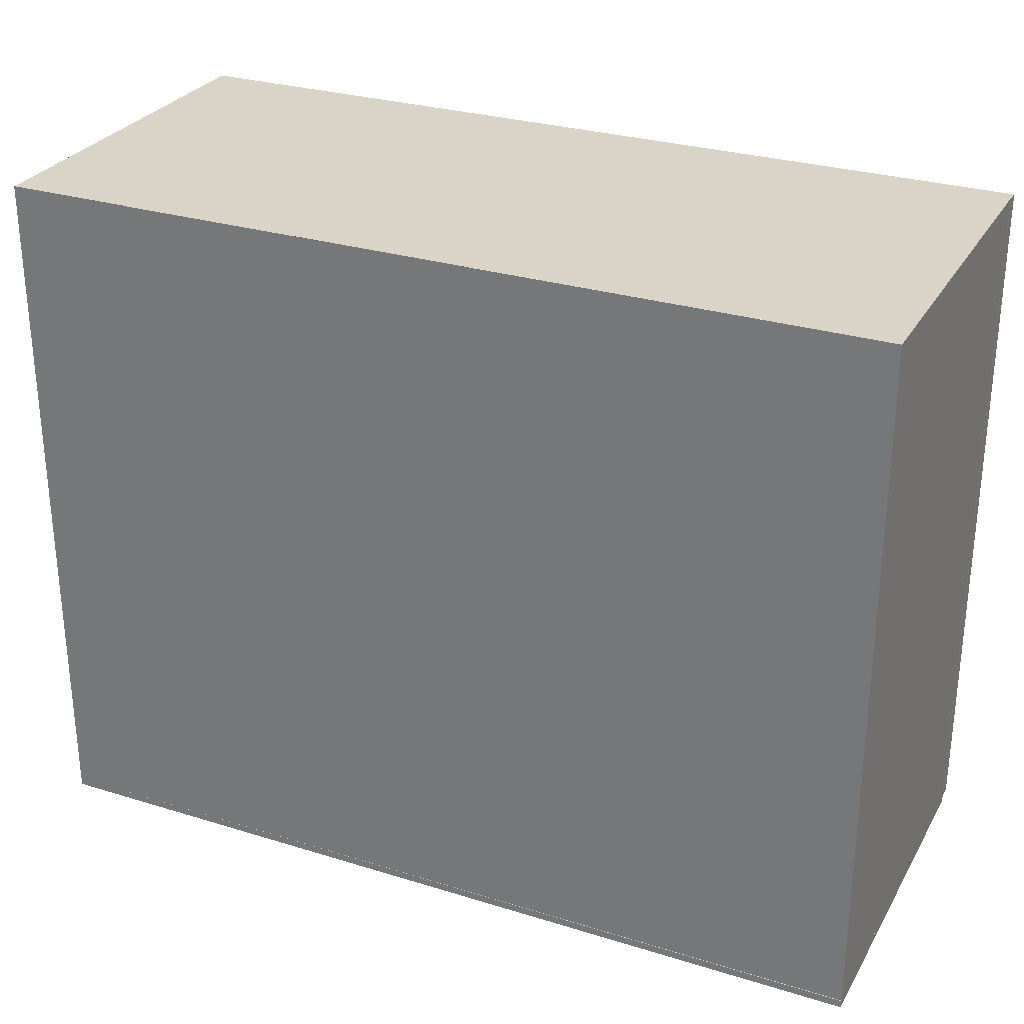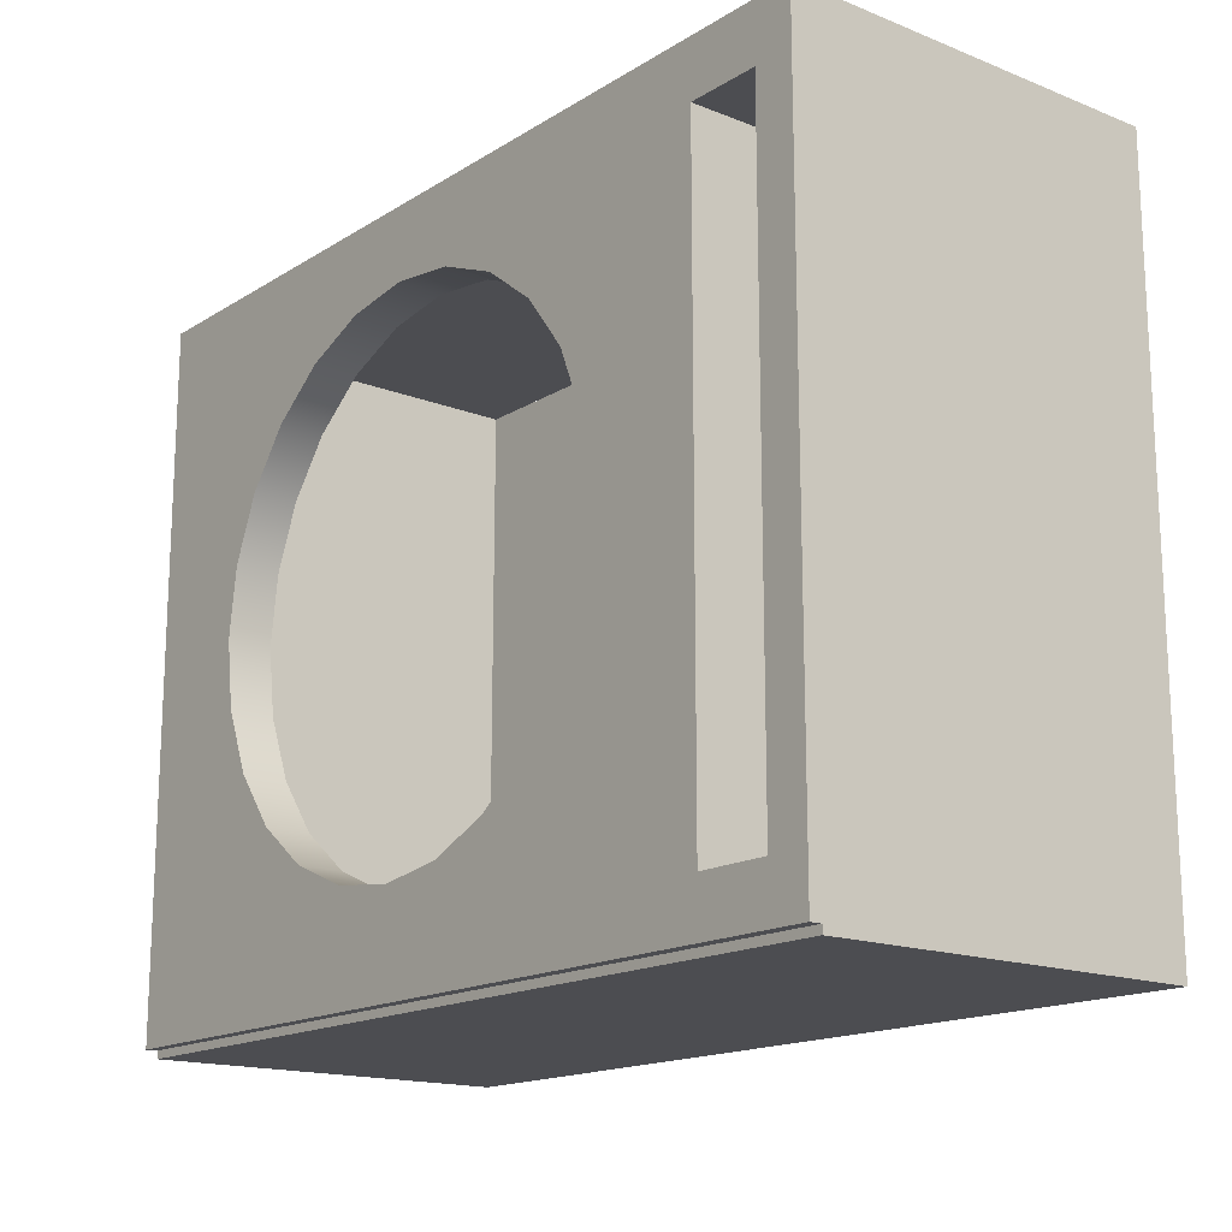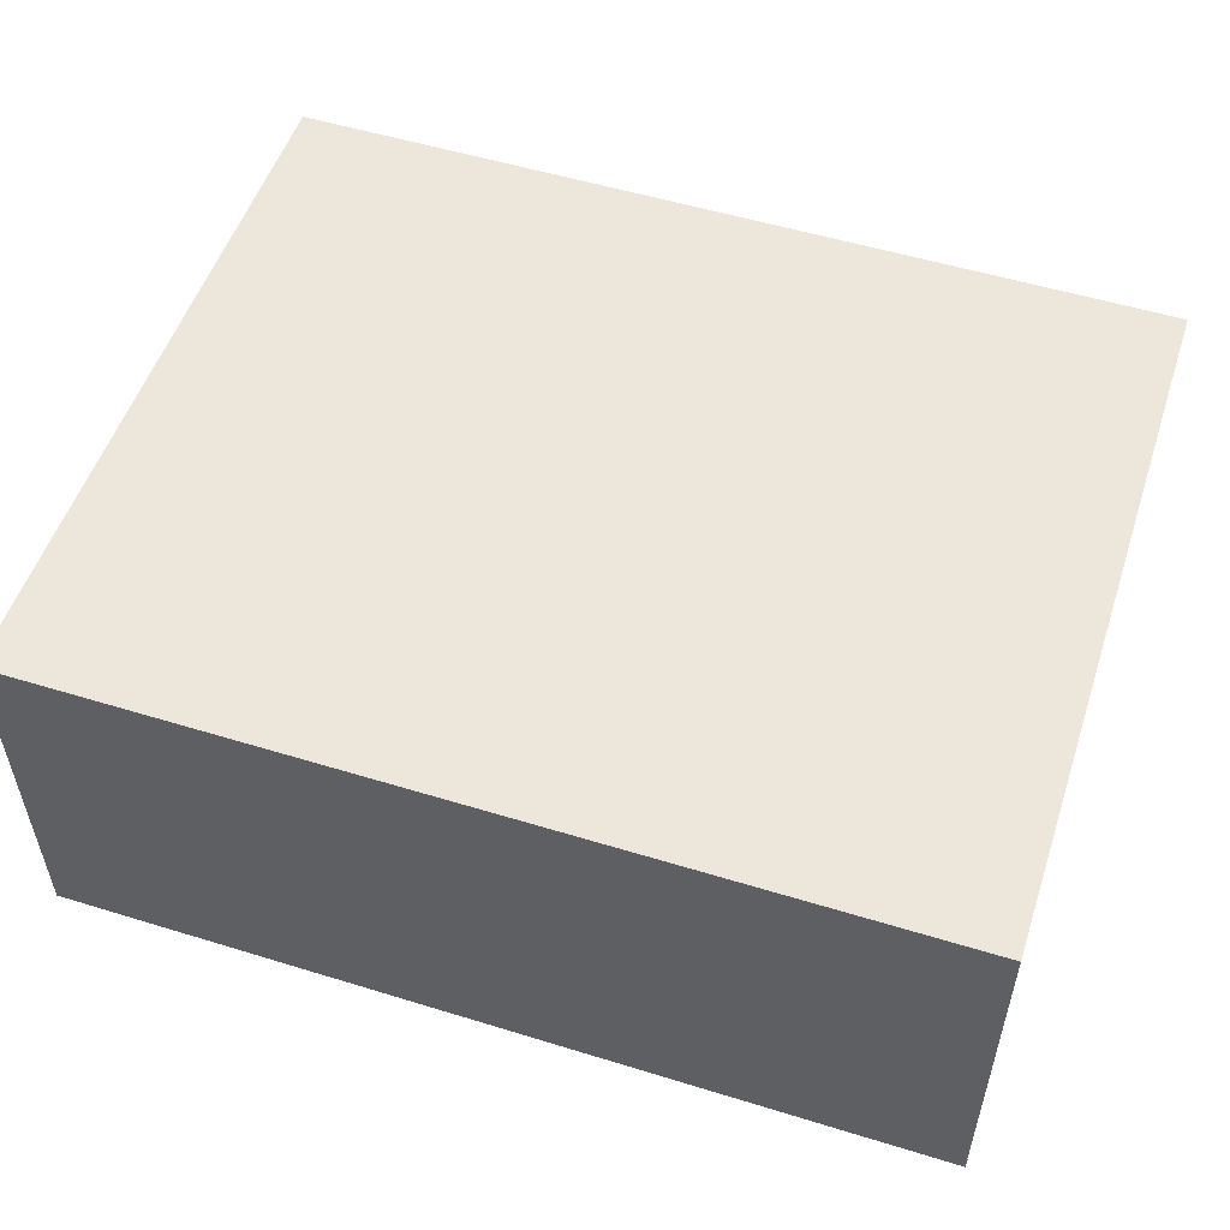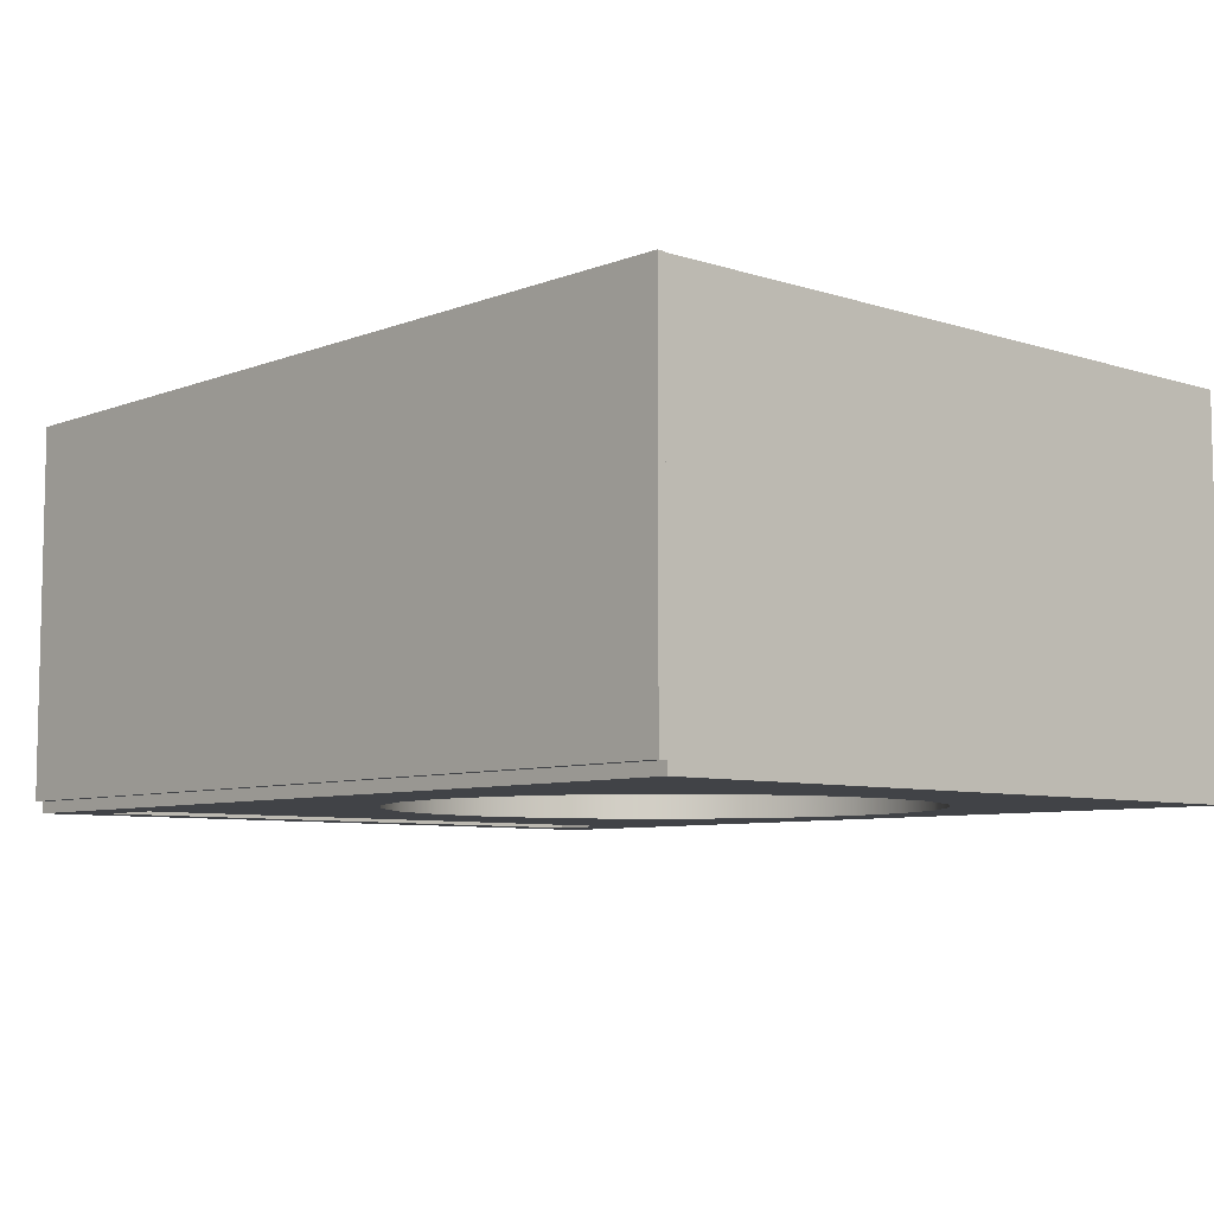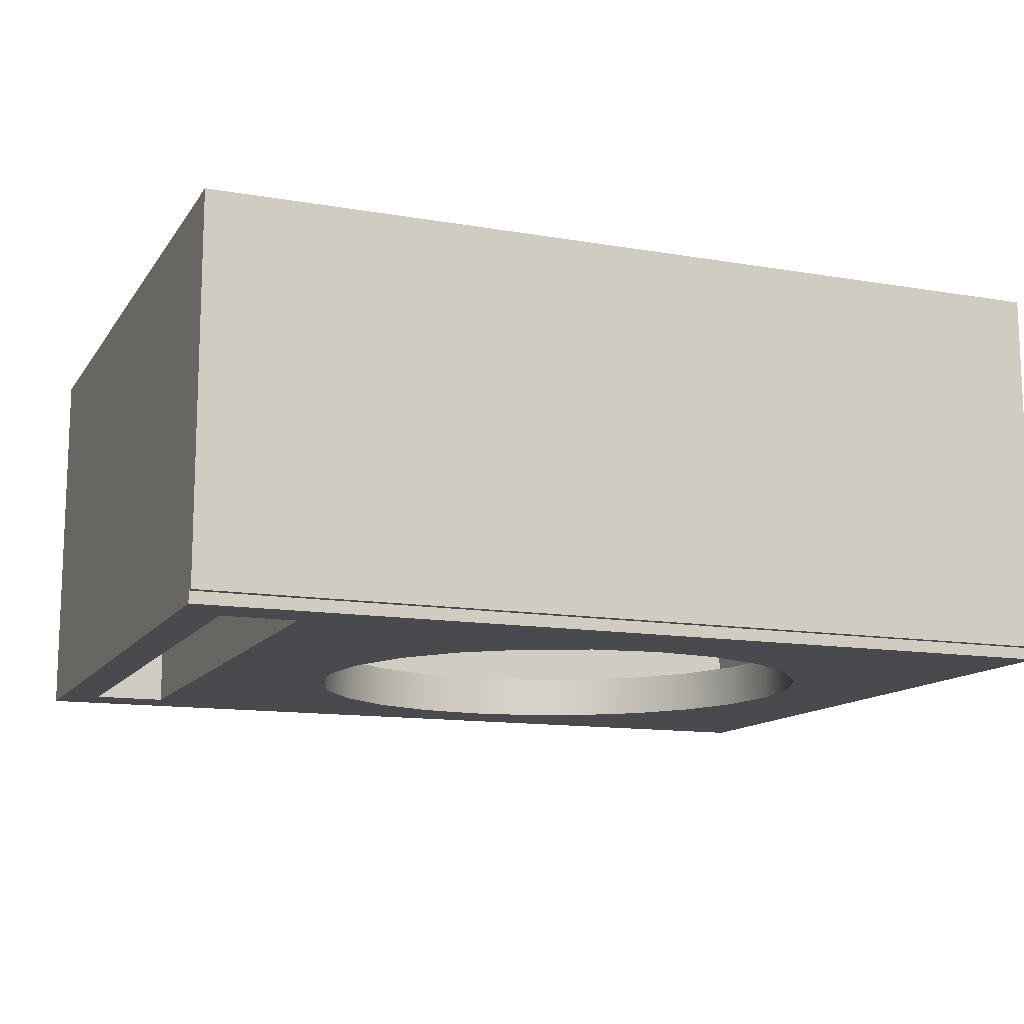
<metadata>
{"format":"obj","ext":"obj","renderer":"f3d","projection":"perspective","resolution":1024,"background":"white","views":[{"elev":28.7,"azim":24.8,"up":"+Y"},{"elev":-16.2,"azim":-128.9,"up":"+Y"},{"elev":53.2,"azim":18.2,"up":"+Z"},{"elev":-7.2,"azim":47.6,"up":"+Z"},{"elev":-12.8,"azim":-21.6,"up":"+Z"}]}
</metadata>
<code>
v 0.4141 0.3025 -0.06577
v 0.3093 0.0778 -0.06577
v 0.3168 0.02053 -0.06577
v 0.2872 0.1312 -0.06577
v 0.3093 -0.03675 -0.06577
v 0.252 0.177 -0.06577
v 0.4141 -0.2822 -0.06577
v 0.2062 0.2122 -0.06577
v 0.4144 -0.2822 -0.06577
v 0.2093 -0.2822 -0.06577
v 0.1528 0.2343 -0.06577
v 0.252 0.177 -0.03831
v 0.2062 0.2122 -0.07546
v 0.4144 0.3025 -0.06577
v 0.4141 -0.2822 -0.06635
v 0.2872 -0.09012 -0.06577
v -0.3252 -0.2886 -0.06577
v 0.4141 -0.2822 0.2456
v -0.3252 0.3025 -0.06577
v 0.2062 0.2122 -0.03831
v 0.1528 0.2343 -0.07546
v 0.252 0.177 -0.07546
v 0.4144 0.3025 -0.07546
v 0.4144 -0.2822 -0.07546
v 0.252 -0.136 -0.06577
v 0.2093 -0.2822 -0.06635
v 0.4141 -0.2886 -0.06577
v -0.3252 -0.2822 -0.06577
v 0.2093 -0.2822 0.2461
v 0.4141 -0.2822 0.2461
v -0.3252 0.3025 0.2456
v 0.09551 0.2418 -0.06577
v 0.1528 0.2343 -0.03831
v 0.09551 0.2418 -0.07546
v 0.2872 0.1312 -0.07546
v -0.3252 -0.2822 -0.07546
v 0.2062 -0.1711 -0.06577
v -0.3252 -0.2822 -0.06635
v 0.4141 -0.2886 0.2461
v -0.3252 -0.2822 0.2461
v 0.1528 -0.1932 -0.06577
v -0.3252 0.3025 -0.07546
v 0.4141 0.3025 0.2456
v -0.3252 0.3025 0.2461
v 0.03824 0.2343 -0.06577
v 0.3093 -0.03675 -0.07546
v 0.1528 -0.1932 -0.07546
v 0.2062 -0.1711 -0.03831
v 0.252 -0.136 -0.07546
v -0.3252 -0.2886 0.2461
v 0.09551 -0.2008 -0.06577
v -0.01513 0.2122 -0.06577
v 0.09551 0.2418 -0.03831
v 0.03824 0.2343 -0.07546
v 0.2872 0.1312 -0.03831
v 0.3093 0.0778 -0.07546
v 0.2872 -0.09012 -0.07546
v 0.3168 0.02053 -0.07546
v 0.2062 -0.1711 -0.07546
v 0.09551 -0.2008 -0.07546
v 0.252 -0.136 -0.03831
v 0.1528 -0.1932 -0.03831
v 0.2872 -0.09012 -0.03831
v 0.09551 -0.2008 -0.03831
v 0.03824 -0.1932 -0.06577
v -0.2917 -0.24 -0.06577
v -0.2917 0.2559 -0.07546
v -0.06096 0.177 -0.06577
v 0.03824 0.2343 -0.03831
v -0.01513 0.2122 -0.07546
v 0.3093 -0.03675 -0.03831
v 0.3168 0.02053 -0.03831
v 0.03824 -0.1932 -0.07546
v 0.03824 -0.1932 -0.03831
v -0.01513 -0.1711 -0.06577
v -0.2304 -0.24 -0.06577
v -0.2917 0.2559 -0.06577
v -0.2304 0.2559 -0.07546
v -0.2917 -0.24 -0.07546
v -0.2304 0.2559 -0.06577
v -0.01513 0.2122 -0.03831
v -0.06096 0.177 -0.07546
v 0.3093 0.0778 -0.03831
v -0.01513 -0.1711 -0.07546
v -0.01513 -0.1711 -0.03831
v -0.2917 -0.24 -0.03992
v -0.2304 -0.24 -0.07546
v -0.09613 0.1312 -0.06577
v -0.06096 0.177 -0.03831
v -0.06096 -0.136 -0.03831
v -0.06096 -0.136 -0.06577
v -0.2917 -0.24 -0.02054
v -0.2917 0.2559 -0.03992
v -0.09613 0.1312 -0.07546
v -0.1182 0.0778 -0.06577
v -0.09613 0.1312 -0.03831
v -0.06096 -0.136 -0.07546
v -0.09613 -0.09012 -0.06577
v -0.2304 -0.24 -0.02054
v -0.295 -0.24 -0.03992
v -0.1258 0.02053 -0.06577
v -0.2304 0.2559 -0.02054
v -0.22 0.2559 -0.07018
v -0.1835 0.2559 0.04479
v -0.295 0.2559 0.1295
v -0.295 -0.24 0.1295
v -0.2917 0.2559 0.1295
v -0.1182 0.0778 -0.07546
v -0.1258 0.02053 -0.07546
v -0.09613 -0.09012 -0.07546
v -0.1182 -0.03675 -0.06577
v -0.2304 -0.24 0.04479
v -0.2917 -0.24 0.1295
v -0.22 -0.24 -0.07018
v -0.1835 -0.24 0.04479
v -0.295 0.2559 -0.03992
v -0.1182 -0.03675 -0.07546
v -0.09613 -0.09012 -0.03831
v -0.2304 0.2559 0.04479
v -0.1234 -0.24 0.1574
v -0.1234 0.2559 0.1574
v -0.1338 0.2559 0.1618
v -0.2917 0.2559 -0.02054
v -0.1182 0.0778 -0.03831
v -0.2304 0.2559 0.1295
v -0.1338 -0.24 0.1618
v -0.183 0.2559 0.1295
v -0.183 -0.24 0.1295
v -0.2917 -0.24 0.2151
v -0.1258 0.02053 -0.03831
v -0.1182 -0.03675 -0.03831
v -0.1234 -0.2433 0.1574
v 0.1851 0.2559 0.1574
v -0.183 0.2559 0.2151
v -0.2304 0.2559 0.2151
v -0.2917 0.2559 0.2151
v -0.183 -0.24 0.2151
v 0.1528 0.2559 0.1574
v 0.1851 -0.2433 0.1574
v 0.1851 0.2559 0.2151
v -0.183 -0.2433 0.2151
v 0.1851 -0.2433 0.2151
v 0.4141 0.3025 -0.06635
v -0.295 -0.24 -0.06582
v -0.2982 -0.24 0.1294
v -0.295 0.2559 -0.06582
v -0.2982 0.2559 0.1294
g mesh1_mesh1-geometry
f 1 2 3
f 2 1 4
f 3 2 1
f 4 1 2
f 5 1 3
f 3 1 5
f 4 1 6
f 6 1 4
f 7 1 5
f 5 1 7
f 6 1 8
f 8 1 6
f 9 1 7
f 7 1 9
f 7 5 10
f 10 5 7
f 8 1 11
f 11 1 8
f 6 8 12
f 13 8 6
f 1 9 14
f 14 9 1
f 9 15 7
f 10 5 16
f 16 5 10
f 10 7 15
f 10 17 7
f 7 18 10
f 11 1 19
f 19 1 11
f 8 11 20
f 21 11 8
f 20 12 8
f 6 12 22
f 13 21 8
f 22 13 6
f 14 23 9
f 14 1 23
f 24 15 9
f 10 16 25
f 25 16 10
f 15 10 26
f 26 10 15
f 27 7 17
f 28 17 10
f 10 18 29
f 18 7 30
f 19 23 1
f 19 1 31
f 11 19 32
f 32 19 11
f 33 20 11
f 21 34 11
f 22 12 35
f 13 23 21
f 22 23 13
f 24 9 23
f 36 15 24
f 10 25 37
f 37 25 10
f 10 38 26
f 26 38 10
f 15 36 26
f 27 39 7
f 28 40 17
f 10 41 28
f 28 41 10
f 38 10 28
f 28 10 38
f 30 29 18
f 30 7 39
f 42 23 19
f 43 31 1
f 31 44 19
f 32 19 45
f 45 19 32
f 11 32 33
f 34 32 11
f 34 21 42
f 35 12 4
f 35 23 22
f 42 21 23
f 23 46 24
f 36 24 47
f 37 25 48
f 49 25 37
f 10 37 41
f 41 37 10
f 38 26 36
f 50 17 40
f 44 40 28
f 28 41 51
f 51 41 28
f 28 38 19
f 50 30 29
f 30 50 39
f 42 19 36
f 19 44 28
f 45 19 52
f 52 19 45
f 32 45 53
f 54 45 32
f 53 33 32
f 34 54 32
f 54 34 42
f 55 4 12
f 4 55 35
f 56 23 35
f 57 24 46
f 58 46 23
f 47 24 59
f 60 36 47
f 61 48 25
f 48 62 37
f 49 63 25
f 59 49 37
f 41 37 62
f 59 37 41
f 36 19 38
f 50 29 40
f 51 41 64
f 47 41 51
f 28 51 65
f 65 51 28
f 28 66 19
f 19 66 28
f 36 67 42
f 52 19 68
f 68 19 52
f 45 52 69
f 70 52 45
f 69 53 45
f 54 70 45
f 70 54 42
f 35 55 56
f 58 23 56
f 49 24 57
f 46 71 57
f 58 72 46
f 59 24 49
f 47 59 41
f 73 36 60
f 60 47 51
f 61 25 63
f 57 63 49
f 62 64 41
f 64 74 51
f 65 51 74
f 60 51 65
f 28 65 75
f 75 65 28
f 28 76 66
f 66 76 28
f 77 19 66
f 66 19 77
f 67 78 42
f 67 36 79
f 68 19 80
f 80 19 68
f 52 68 81
f 82 68 52
f 81 69 52
f 70 82 52
f 82 70 42
f 56 55 2
f 56 83 58
f 57 71 16
f 5 71 46
f 46 72 5
f 3 72 58
f 84 36 73
f 73 60 65
f 16 63 57
f 74 85 65
f 75 65 85
f 73 65 75
f 28 75 76
f 76 75 28
f 66 76 86
f 76 66 87
f 80 19 77
f 77 19 80
f 66 86 77
f 77 67 66
f 78 82 42
f 78 67 80
f 79 36 87
f 79 66 67
f 68 80 88
f 88 80 68
f 89 81 68
f 68 82 89
f 83 2 55
f 2 83 56
f 58 83 3
f 63 16 71
f 71 5 72
f 72 3 83
f 87 36 84
f 84 73 75
f 85 90 75
f 76 75 91
f 91 75 76
f 86 76 92
f 79 87 66
f 76 87 80
f 77 80 67
f 93 77 86
f 94 82 78
f 78 80 87
f 88 80 95
f 95 80 88
f 89 82 96
f 97 87 84
f 84 75 91
f 91 75 90
f 76 91 98
f 98 91 76
f 99 92 76
f 92 100 86
f 76 101 80
f 80 101 76
f 80 102 76
f 103 76 80
f 80 76 103
f 76 104 80
f 80 104 76
f 100 93 86
f 86 93 100
f 105 106 107
f 94 88 82
f 108 94 78
f 87 109 78
f 95 80 101
f 101 80 95
f 96 82 88
f 110 87 97
f 97 84 91
f 90 110 91
f 76 98 111
f 111 98 76
f 99 76 102
f 112 76 99
f 99 76 112
f 113 100 92
f 76 111 101
f 101 111 76
f 104 102 80
f 76 103 114
f 114 103 76
f 80 103 104
f 104 76 115
f 115 76 104
f 93 100 116
f 116 100 93
f 113 107 106
f 116 107 105
f 105 107 116
f 88 94 96
f 108 95 94
f 109 108 78
f 109 87 117
f 117 87 110
f 97 91 110
f 118 110 90
f 102 119 99
f 76 112 115
f 115 112 76
f 112 99 119
f 100 113 106
f 102 104 119
f 114 120 103
f 114 115 76
f 76 115 114
f 103 121 104
f 104 115 119
f 104 122 115
f 119 123 102
f 123 116 93
f 93 116 123
f 107 116 123
f 123 116 107
f 96 94 124
f 124 94 95
f 95 108 124
f 109 101 108
f 117 111 109
f 110 98 117
f 98 110 118
f 112 119 115
f 125 104 119
f 119 104 125
f 121 103 120
f 120 115 114
f 114 115 120
f 122 104 121
f 126 115 122
f 127 122 104
f 104 122 127
f 125 123 119
f 113 128 129
f 125 107 123
f 124 108 130
f 130 108 101
f 101 109 130
f 131 109 111
f 111 117 131
f 118 117 98
f 127 104 125
f 125 104 127
f 121 120 122
f 132 121 120
f 115 120 126
f 126 120 115
f 122 133 121
f 121 133 122
f 126 122 120
f 122 127 134
f 134 127 122
f 107 135 136
f 137 129 128
f 135 107 125
f 130 109 131
f 131 117 118
f 134 125 127
f 132 138 121
f 134 133 122
f 122 133 134
f 121 133 138
f 138 133 121
f 125 134 135
f 139 138 132
f 133 134 140
f 140 134 133
f 138 139 133
f 137 141 134
f 134 141 140
f 142 140 141
g mesh1_mesh1-geometry
f 12 8 6
f 6 8 13
f 10 18 7
f 20 11 8
f 8 11 21
f 8 12 20
f 22 12 6
f 8 21 13
f 6 13 22
f 7 43 15
f 29 18 10
f 43 7 18
f 11 20 33
f 11 34 21
f 35 12 22
f 15 43 143
f 18 29 30
f 43 18 44
f 33 32 11
f 11 32 34
f 4 12 35
f 143 43 1
f 48 25 37
f 37 25 49
f 29 30 50
f 40 44 18
f 39 50 30
f 53 45 32
f 32 45 54
f 32 33 53
f 32 54 34
f 12 4 55
f 35 55 4
f 25 48 61
f 37 62 48
f 25 63 49
f 37 49 59
f 62 37 41
f 41 37 59
f 40 29 50
f 64 41 51
f 51 41 47
f 69 52 45
f 45 52 70
f 45 53 69
f 45 70 54
f 56 55 35
f 57 71 46
f 46 72 58
f 41 59 47
f 51 47 60
f 63 25 61
f 49 63 57
f 41 64 62
f 51 74 64
f 74 51 65
f 65 51 60
f 81 68 52
f 52 68 82
f 52 69 81
f 52 82 70
f 2 55 56
f 58 83 56
f 16 71 57
f 46 71 5
f 5 72 46
f 58 72 3
f 65 60 73
f 57 63 16
f 65 85 74
f 85 65 75
f 75 65 73
f 66 106 77
f 144 77 66
f 66 77 144
f 68 81 89
f 89 82 68
f 55 2 83
f 56 83 2
f 3 83 58
f 71 16 63
f 72 5 71
f 83 3 72
f 75 73 84
f 75 90 85
f 77 93 80
f 105 77 106
f 145 66 106
f 106 66 145
f 77 144 146
f 146 144 77
f 66 145 144
f 144 145 66
f 96 82 89
f 91 75 84
f 90 75 91
f 80 93 102
f 77 147 105
f 105 147 77
f 147 106 105
f 105 106 147
f 106 147 145
f 145 147 106
f 144 147 146
f 146 147 144
f 147 77 146
f 146 77 147
f 147 144 145
f 145 144 147
f 82 88 94
f 88 82 96
f 91 84 97
f 91 110 90
f 80 102 104
f 104 103 80
f 123 102 93
f 96 94 88
f 94 95 108
f 110 91 97
f 90 110 118
f 119 104 102
f 103 120 114
f 104 121 103
f 119 115 104
f 115 122 104
f 102 123 119
f 113 129 107
f 124 94 96
f 95 94 124
f 124 108 95
f 108 101 109
f 109 111 117
f 117 98 110
f 118 110 98
f 115 119 112
f 120 103 121
f 121 104 122
f 122 115 126
f 119 123 125
f 136 107 129
f 123 107 125
f 130 108 124
f 101 108 130
f 130 109 101
f 111 109 131
f 131 117 111
f 98 117 118
f 122 120 121
f 120 121 132
f 120 122 126
f 136 135 107
f 136 129 135
f 125 107 135
f 131 109 130
f 118 117 131
f 127 125 134
f 121 138 132
f 127 134 128
f 135 129 134
f 137 134 129
f 137 128 134
f 135 134 125
f 132 138 139
f 133 139 138
f 134 141 137
f 140 141 134
f 141 140 142
g mesh1_mesh1-geometry
f 7 15 9
f 15 7 10
f 7 17 10
f 9 23 14
f 23 1 14
f 15 43 7
f 9 15 24
f 17 7 27
f 10 17 28
f 18 7 43
f 30 7 18
f 1 23 19
f 31 1 19
f 21 23 13
f 13 23 22
f 23 9 24
f 143 43 15
f 24 15 36
f 26 36 15
f 7 39 27
f 39 17 27
f 27 17 39
f 17 40 28
f 44 18 43
f 39 7 30
f 19 23 42
f 1 31 43
f 19 44 31
f 42 21 34
f 22 23 35
f 23 21 42
f 24 46 23
f 1 43 143
f 47 24 36
f 36 26 38
f 17 39 50
f 50 39 17
f 40 17 50
f 28 40 44
f 19 38 28
f 18 44 40
f 36 19 42
f 28 44 19
f 42 34 54
f 35 23 56
f 46 24 57
f 23 46 58
f 59 24 47
f 47 36 60
f 38 19 36
f 42 67 36
f 42 54 70
f 56 23 58
f 57 24 49
f 49 24 59
f 60 36 73
f 42 78 67
f 79 36 67
f 42 70 82
f 73 36 84
f 86 76 66
f 87 66 76
f 77 86 66
f 66 67 77
f 77 106 66
f 42 82 78
f 80 67 78
f 87 36 79
f 67 66 79
f 84 36 87
f 92 76 86
f 66 87 79
f 80 87 76
f 80 93 77
f 67 80 77
f 86 77 93
f 106 77 105
f 78 82 94
f 87 80 78
f 84 87 97
f 76 92 99
f 86 100 92
f 76 102 80
f 102 93 80
f 107 106 105
f 78 94 108
f 78 109 87
f 97 87 110
f 102 76 99
f 92 100 113
f 93 102 123
f 106 107 113
f 78 108 109
f 117 87 109
f 110 87 117
f 99 119 102
f 119 99 112
f 106 113 100
f 107 129 113
f 129 107 136
f 129 128 113
f 135 129 136
f 128 129 137
f 128 134 127
f 134 129 135
f 129 134 137
f 134 128 137
g mesh2_mesh2-geometry
l 28 10
l 28 38
l 10 26
l 15 10
l 38 26
l 26 15
g mesh3_mesh3-geometry
l 9 14
l 7 9
l 1 14
g mesh4_mesh4-geometry
l 93 116
g mesh5_mesh5-geometry
l 126 120
g mesh6_mesh6-geometry
l 115 76
l 76 114
g mesh7_mesh7-geometry
l 140 134

</code>
